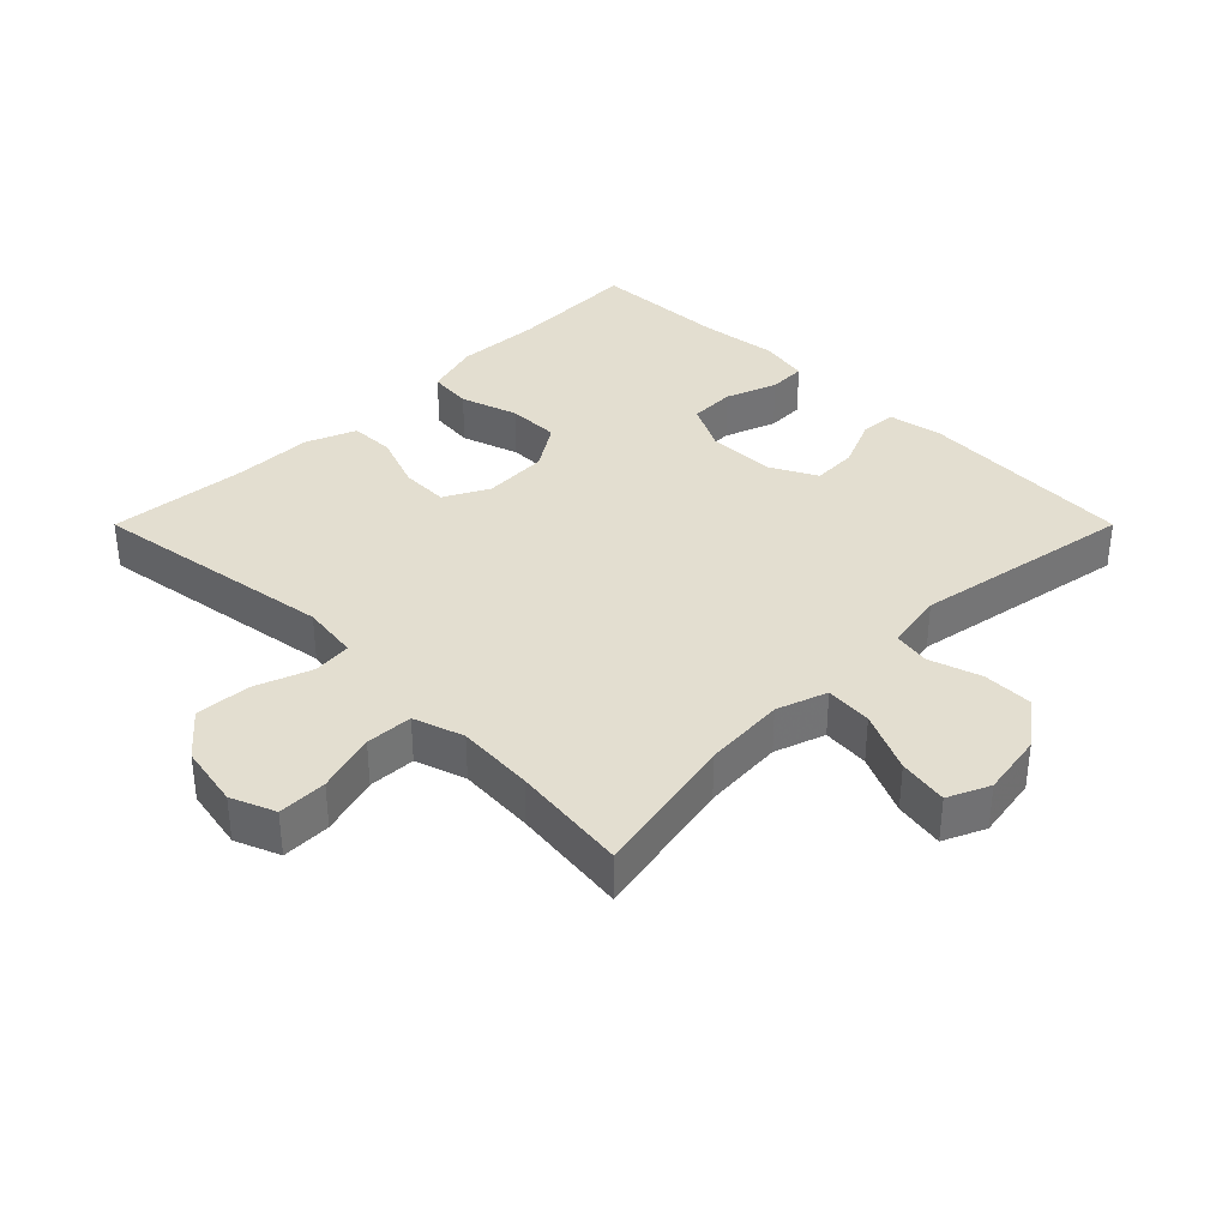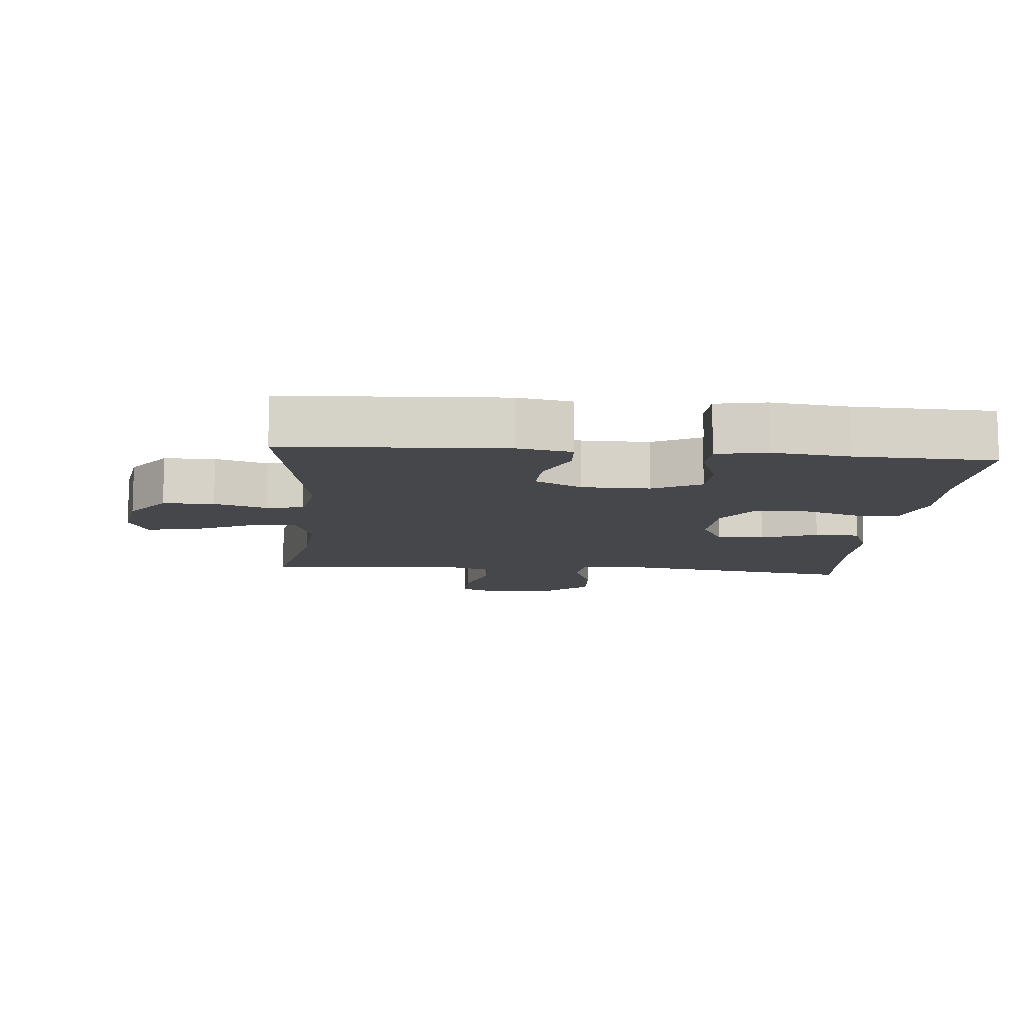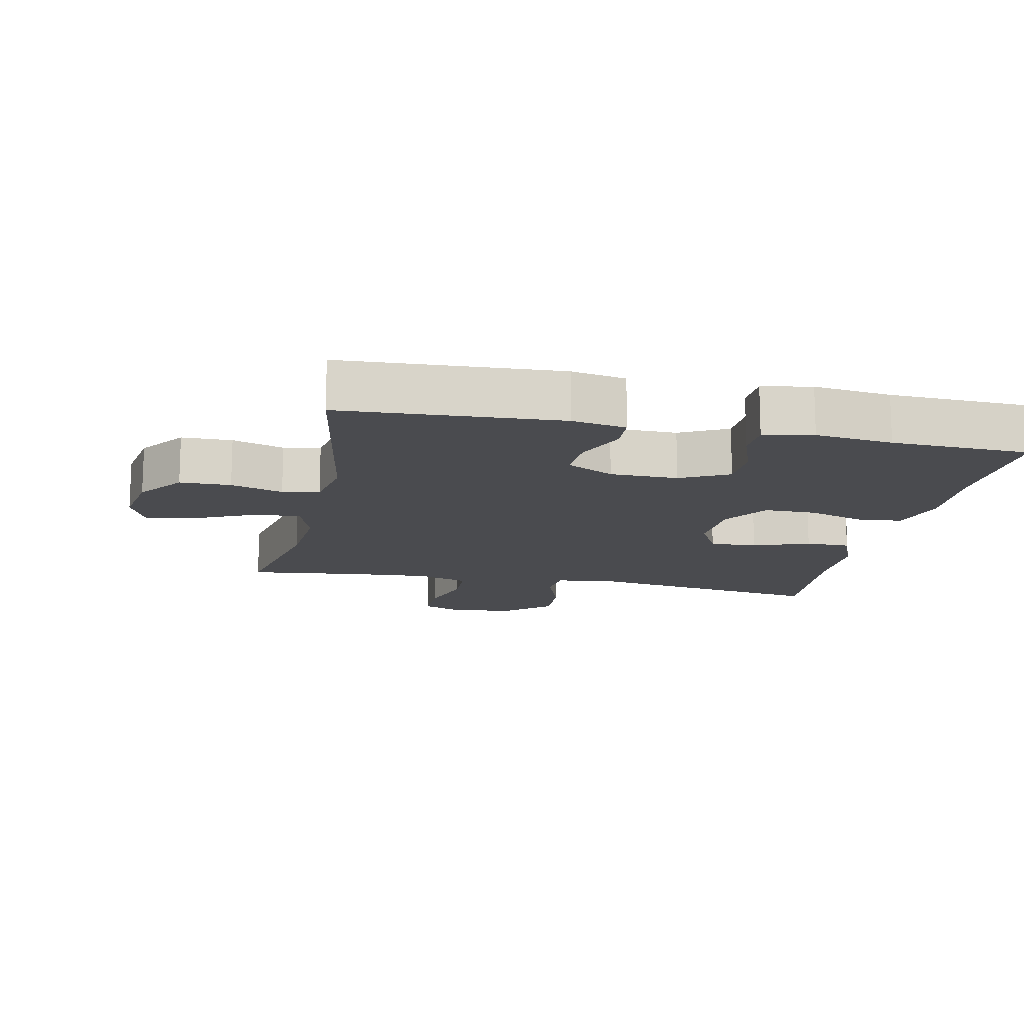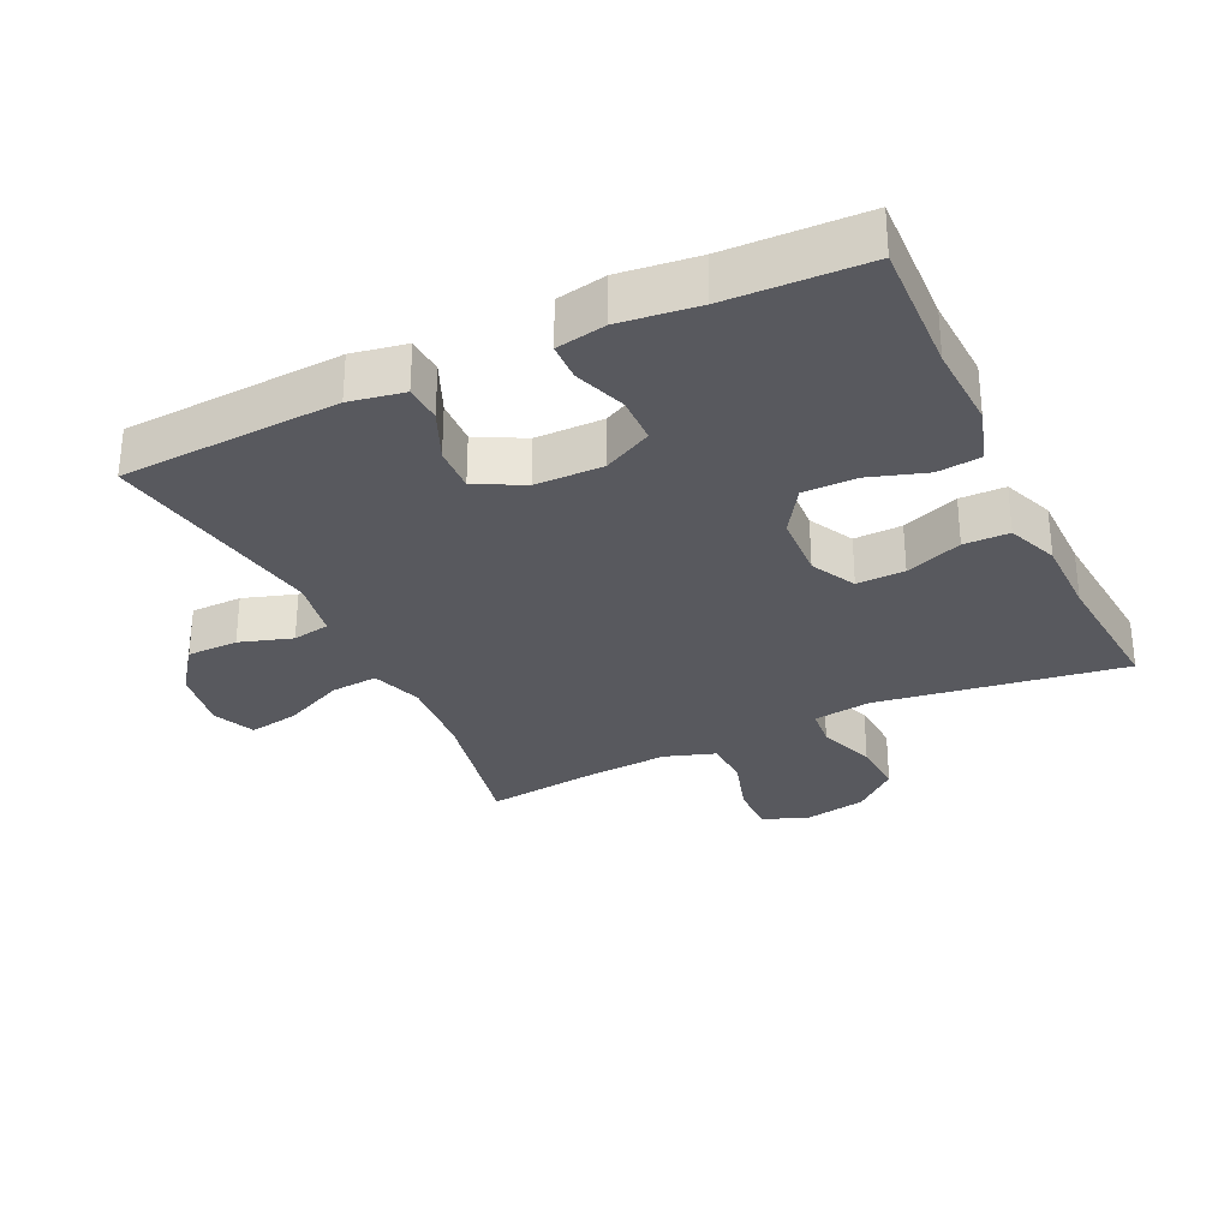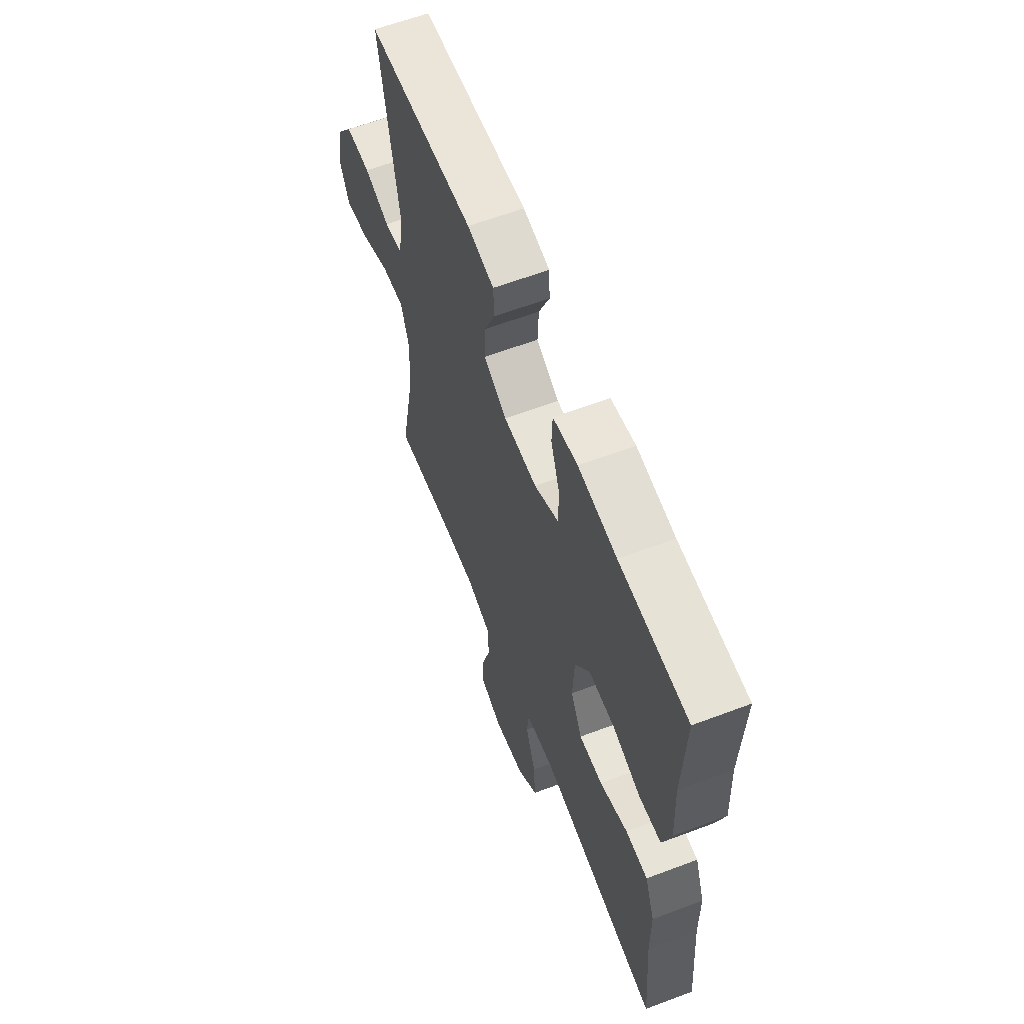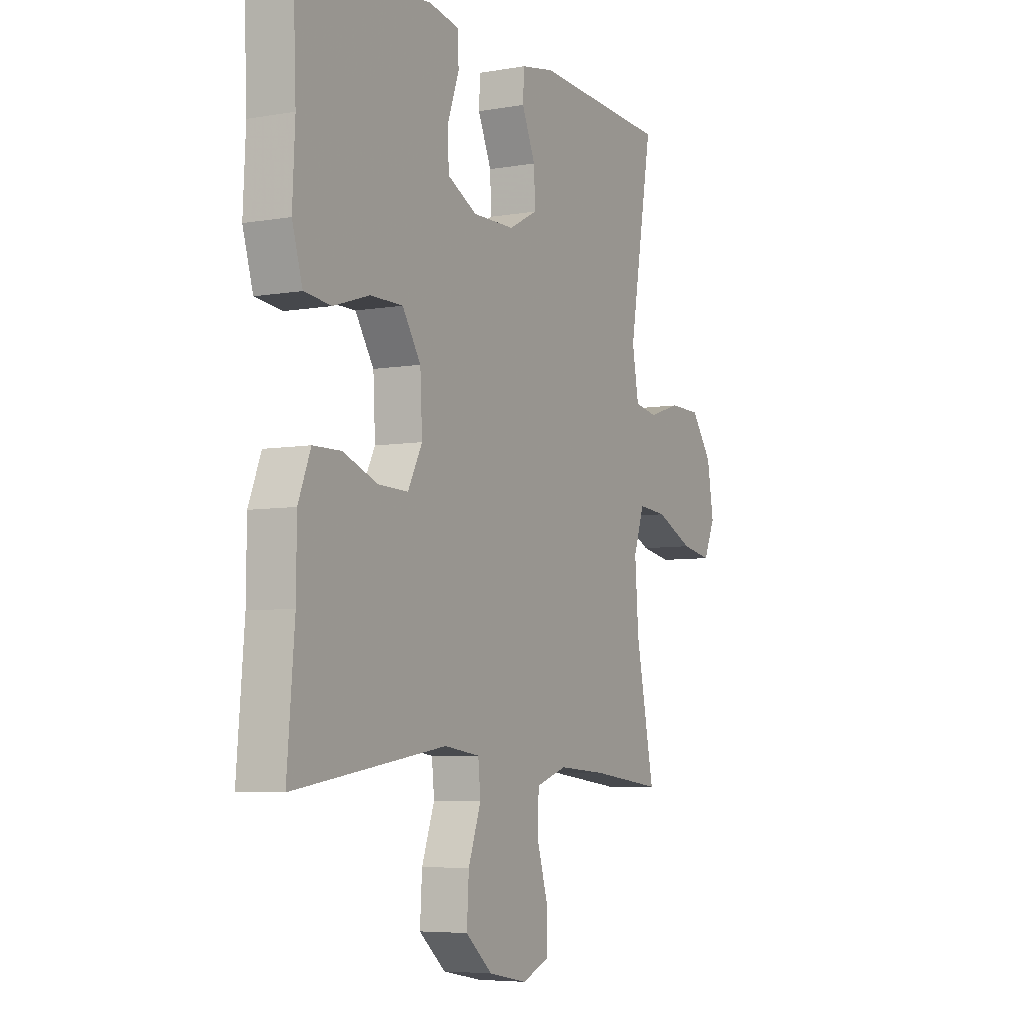
<metadata>
{"format":"obj","ext":"obj","renderer":"f3d","projection":"perspective","resolution":1024,"background":"white","views":[{"elev":35.8,"azim":-135.0,"up":"+Y"},{"elev":-10.8,"azim":-5.0,"up":"+Y"},{"elev":-14.3,"azim":-11.8,"up":"+Y"},{"elev":-30.3,"azim":25.3,"up":"+Y"},{"elev":61.6,"azim":69.0,"up":"+Z"},{"elev":-5.9,"azim":118.0,"up":"+Z"}]}
</metadata>
<code>
v 0.5 0.07 0.5
v 0.492 0.07 0.3
v 0.498 0.07 0.172
v 0.473 0.07 0.088
v 0.407 0.07 0.081
v 0.32 0.07 0.109
v 0.241 0.07 0.109
v 0.196 0.07 0.04
v 0.191 0.07 -0.059
v 0.226 0.07 -0.126
v 0.298 0.07 -0.124
v 0.383 0.07 -0.092
v 0.451 0.07 -0.093
v 0.481 0.07 -0.169
v 0.482 0.07 -0.288
v 0.5 0.07 -0.5
v 0.128 0.07 -0.444
v 0.041 0.07 -0.456
v 0.035 0.07 -0.515
v 0.066 0.07 -0.601
v 0.071 0.07 -0.684
v 0.006 0.07 -0.74
v -0.089 0.07 -0.758
v -0.156 0.07 -0.731
v -0.155 0.07 -0.657
v -0.128 0.07 -0.567
v -0.131 0.07 -0.496
v -0.207 0.07 -0.471
v -0.324 0.07 -0.479
v -0.5 0.07 -0.5
v -0.455 0.07 -0.278
v -0.446 0.07 -0.155
v -0.472 0.07 -0.079
v -0.543 0.07 -0.085
v -0.635 0.07 -0.127
v -0.71 0.07 -0.14
v -0.738 0.07 -0.077
v -0.722 0.07 0.019
v -0.67 0.07 0.089
v -0.593 0.07 0.09
v -0.514 0.07 0.065
v -0.458 0.07 0.075
v -0.442 0.07 0.164
v -0.5 0.07 0.5
v -0.171 0.07 0.518
v -0.089 0.07 0.503
v -0.086 0.07 0.447
v -0.119 0.07 0.371
v -0.122 0.07 0.303
v -0.051 0.07 0.266
v 0.051 0.07 0.265
v 0.124 0.07 0.302
v 0.126 0.07 0.372
v 0.098 0.07 0.45
v 0.1 0.07 0.507
v 0.175 0.07 0.521
v 0.292 0.07 0.507
v 0.5 0 0.5
v 0.492 0 0.3
v 0.498 0 0.172
v 0.473 0 0.088
v 0.407 0 0.081
v 0.32 0 0.109
v 0.241 0 0.109
v 0.196 0 0.04
v 0.191 0 -0.059
v 0.226 0 -0.126
v 0.298 0 -0.124
v 0.383 0 -0.092
v 0.451 0 -0.093
v 0.481 0 -0.169
v 0.482 0 -0.288
v 0.5 0 -0.5
v 0.128 0 -0.444
v 0.041 0 -0.456
v 0.035 0 -0.515
v 0.066 0 -0.601
v 0.071 0 -0.684
v 0.006 0 -0.74
v -0.089 0 -0.758
v -0.156 0 -0.731
v -0.155 0 -0.657
v -0.128 0 -0.567
v -0.131 0 -0.496
v -0.207 0 -0.471
v -0.324 0 -0.479
v -0.5 0 -0.5
v -0.455 0 -0.278
v -0.446 0 -0.155
v -0.472 0 -0.079
v -0.543 0 -0.085
v -0.635 0 -0.127
v -0.71 0 -0.14
v -0.738 0 -0.077
v -0.722 0 0.019
v -0.67 0 0.089
v -0.593 0 0.09
v -0.514 0 0.065
v -0.458 0 0.075
v -0.442 0 0.164
v -0.5 0 0.5
v -0.171 0 0.518
v -0.089 0 0.503
v -0.086 0 0.447
v -0.119 0 0.371
v -0.122 0 0.303
v -0.051 0 0.266
v 0.051 0 0.265
v 0.124 0 0.302
v 0.126 0 0.372
v 0.098 0 0.45
v 0.1 0 0.507
v 0.175 0 0.521
v 0.292 0 0.507
f 55 56 57
f 54 55 57
f 53 54 57
f 57 1 2
f 53 57 2
f 52 53 2
f 4 5 6
f 3 4 6
f 2 3 6
f 52 2 6
f 51 52 6
f 50 51 6 7
f 49 50 7 8
f 46 47 48
f 45 46 48
f 44 45 48
f 43 44 48
f 42 43 48 49
f 39 40 41
f 38 39 41
f 37 38 41
f 36 37 41
f 35 36 41
f 34 35 41
f 33 34 41 42
f 49 8 9
f 42 49 9
f 33 42 9
f 32 33 9
f 29 30 31
f 32 9 10
f 31 32 10
f 29 31 10
f 28 29 10
f 24 25 26
f 23 24 26
f 22 23 26
f 21 22 26
f 20 21 26
f 19 20 26
f 18 19 26 27
f 15 16 17
f 15 17 18
f 14 15 18
f 13 14 18
f 12 13 18
f 11 12 18
f 18 27 28
f 11 18 28
f 10 11 28
f 114 113 112
f 114 112 111
f 114 111 110
f 59 58 114
f 59 114 110
f 59 110 109
f 63 62 61
f 63 61 60
f 63 60 59
f 63 59 109
f 63 109 108
f 64 63 108 107
f 65 64 107 106
f 105 104 103
f 105 103 102
f 105 102 101
f 105 101 100
f 106 105 100 99
f 98 97 96
f 98 96 95
f 98 95 94
f 98 94 93
f 98 93 92
f 98 92 91
f 99 98 91 90
f 66 65 106
f 66 106 99
f 66 99 90
f 66 90 89
f 88 87 86
f 67 66 89
f 67 89 88
f 67 88 86
f 67 86 85
f 83 82 81
f 83 81 80
f 83 80 79
f 83 79 78
f 83 78 77
f 83 77 76
f 84 83 76 75
f 74 73 72
f 75 74 72
f 75 72 71
f 75 71 70
f 75 70 69
f 75 69 68
f 85 84 75
f 85 75 68
f 85 68 67
f 1 58 59 2
f 2 59 60 3
f 3 60 61 4
f 4 61 62 5
f 5 62 63 6
f 6 63 64 7
f 7 64 65 8
f 8 65 66 9
f 9 66 67 10
f 10 67 68 11
f 11 68 69 12
f 12 69 70 13
f 13 70 71 14
f 14 71 72 15
f 15 72 73 16
f 16 73 74 17
f 17 74 75 18
f 18 75 76 19
f 19 76 77 20
f 20 77 78 21
f 21 78 79 22
f 22 79 80 23
f 23 80 81 24
f 24 81 82 25
f 25 82 83 26
f 26 83 84 27
f 27 84 85 28
f 28 85 86 29
f 29 86 87 30
f 30 87 88 31
f 31 88 89 32
f 32 89 90 33
f 33 90 91 34
f 34 91 92 35
f 35 92 93 36
f 36 93 94 37
f 37 94 95 38
f 38 95 96 39
f 39 96 97 40
f 40 97 98 41
f 41 98 99 42
f 42 99 100 43
f 43 100 101 44
f 44 101 102 45
f 45 102 103 46
f 46 103 104 47
f 47 104 105 48
f 48 105 106 49
f 49 106 107 50
f 50 107 108 51
f 51 108 109 52
f 52 109 110 53
f 53 110 111 54
f 54 111 112 55
f 55 112 113 56
f 56 113 114 57
f 57 114 58 1

</code>
